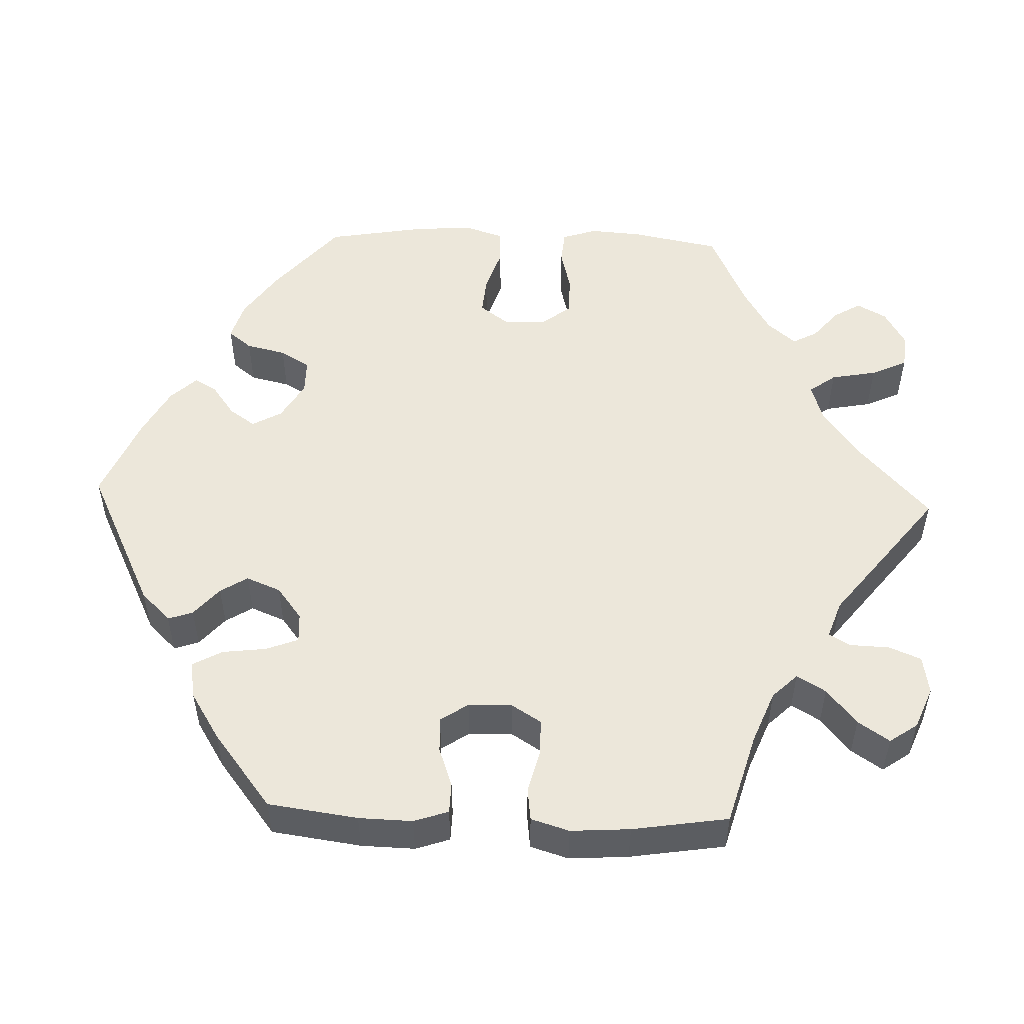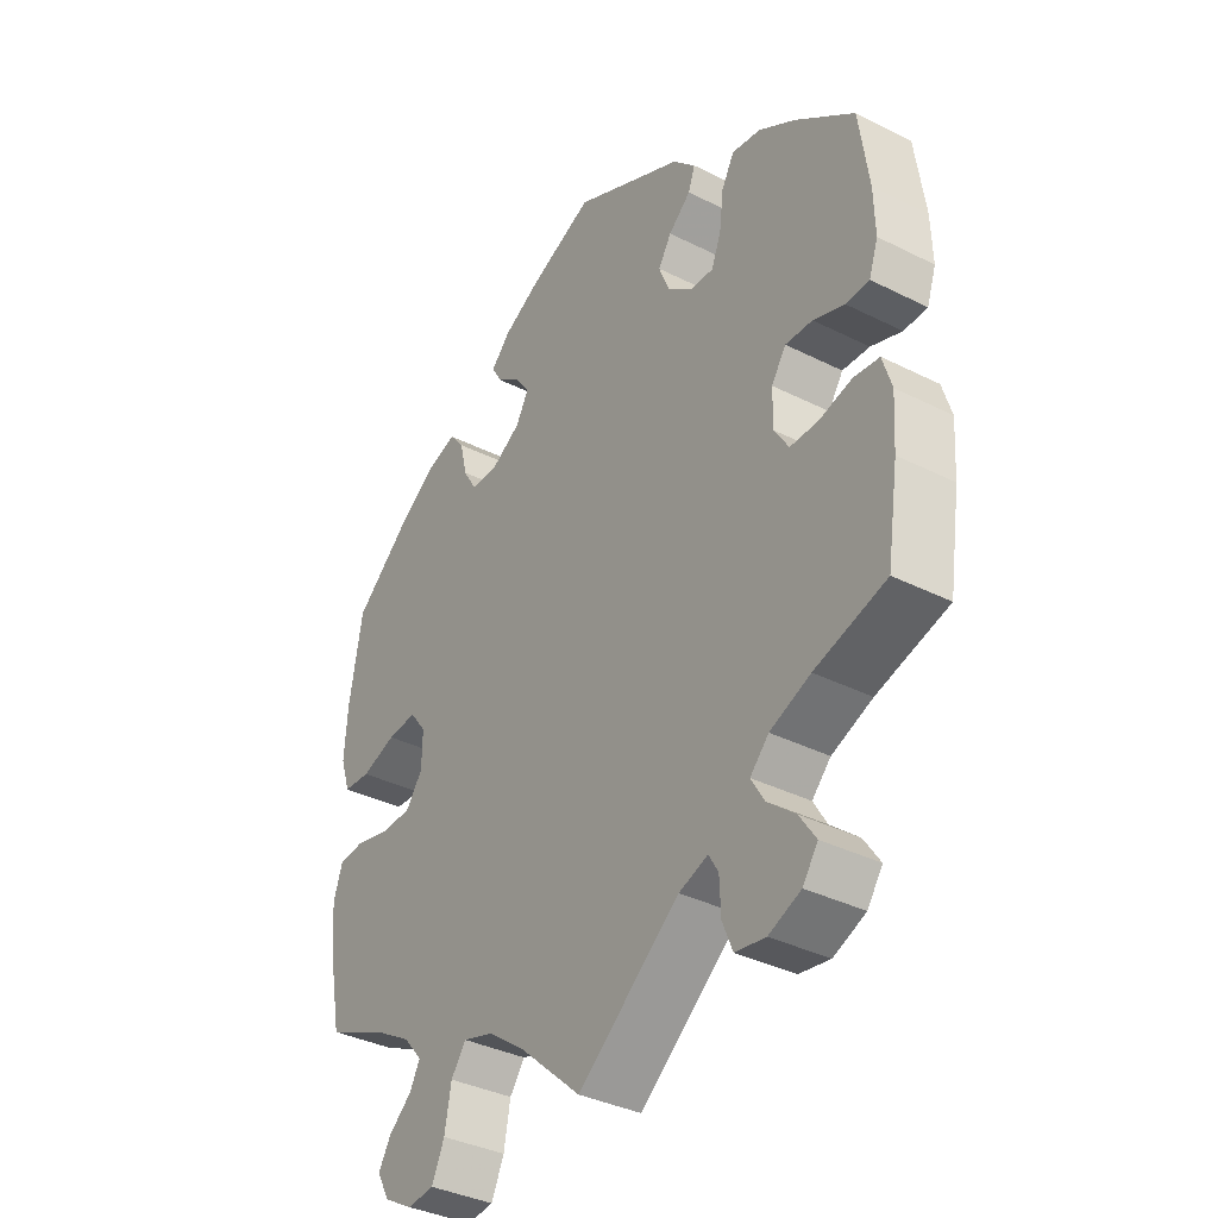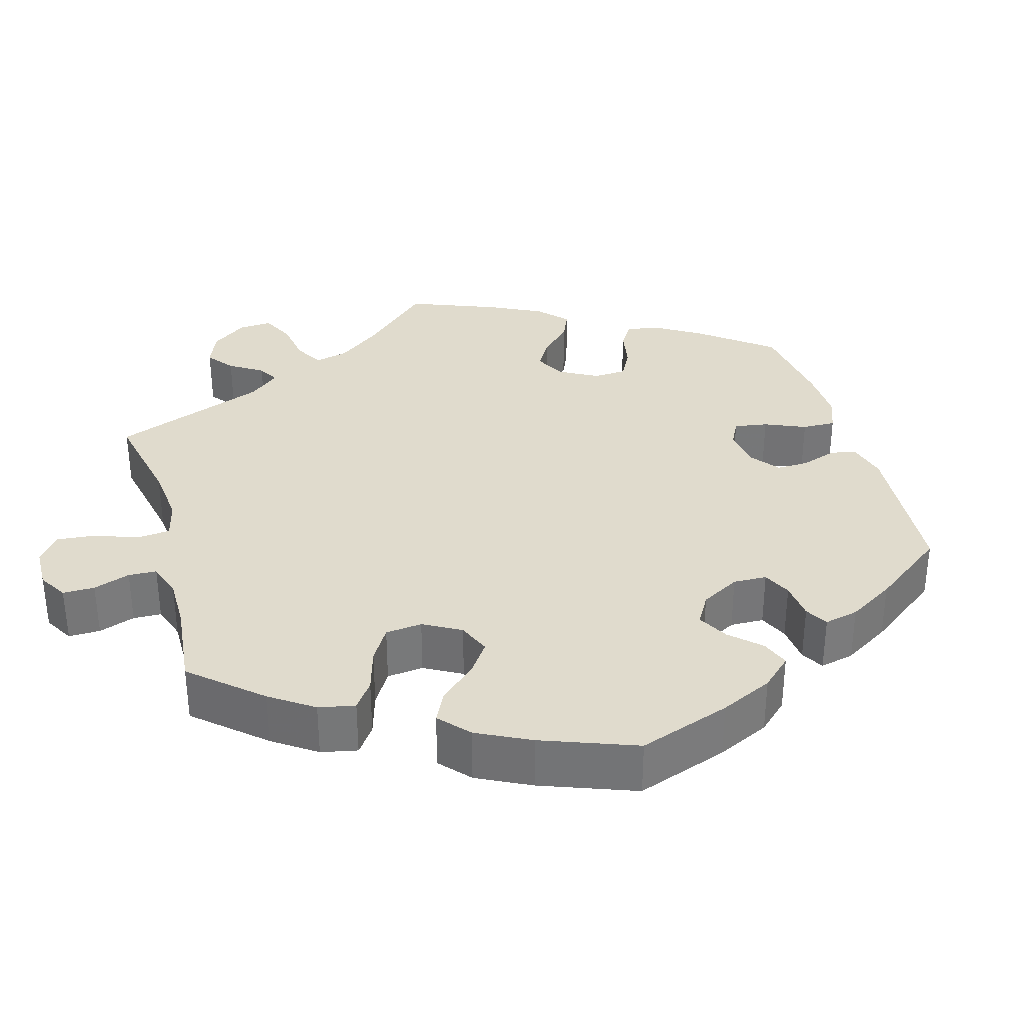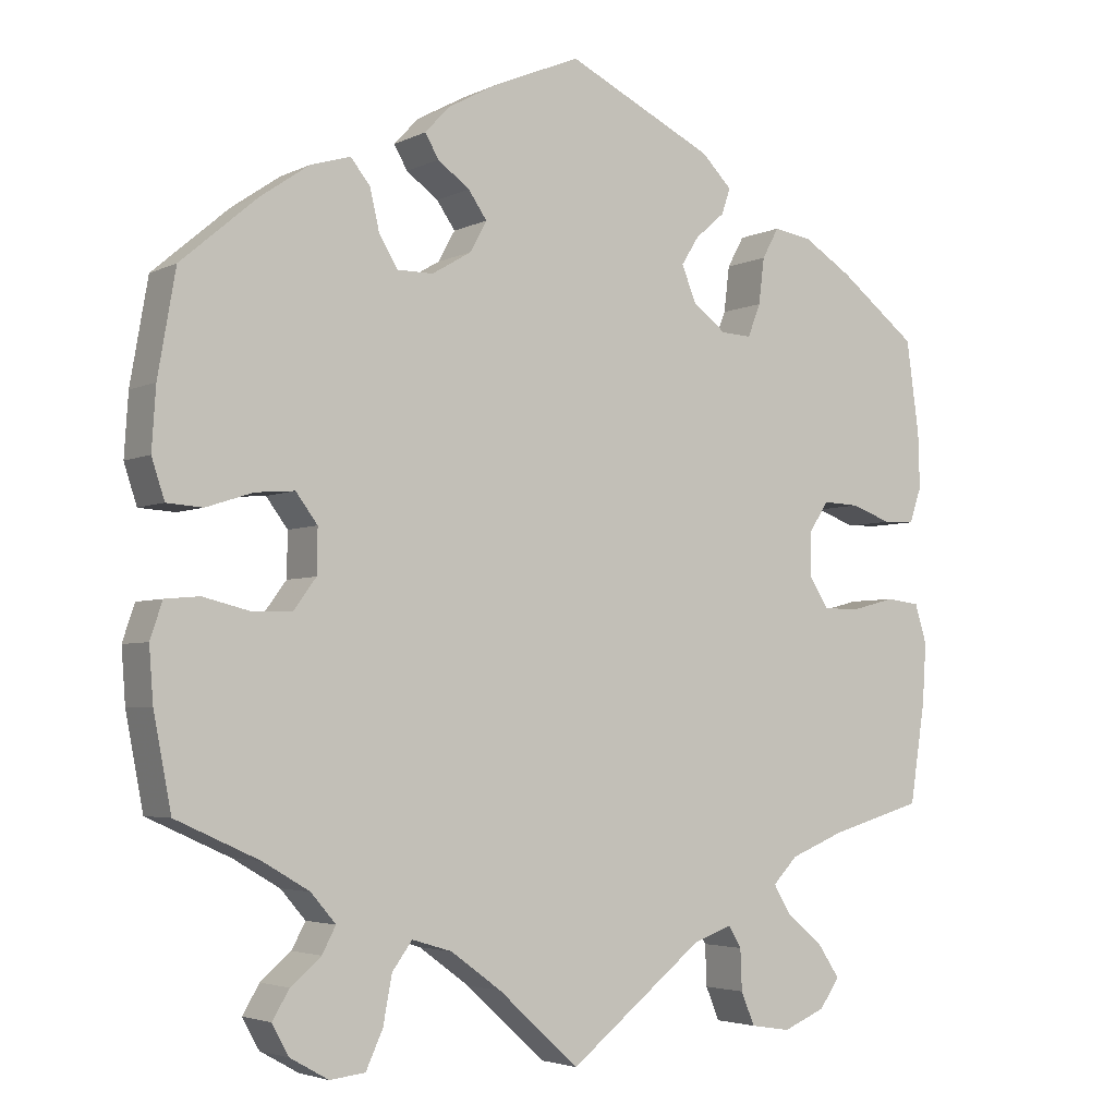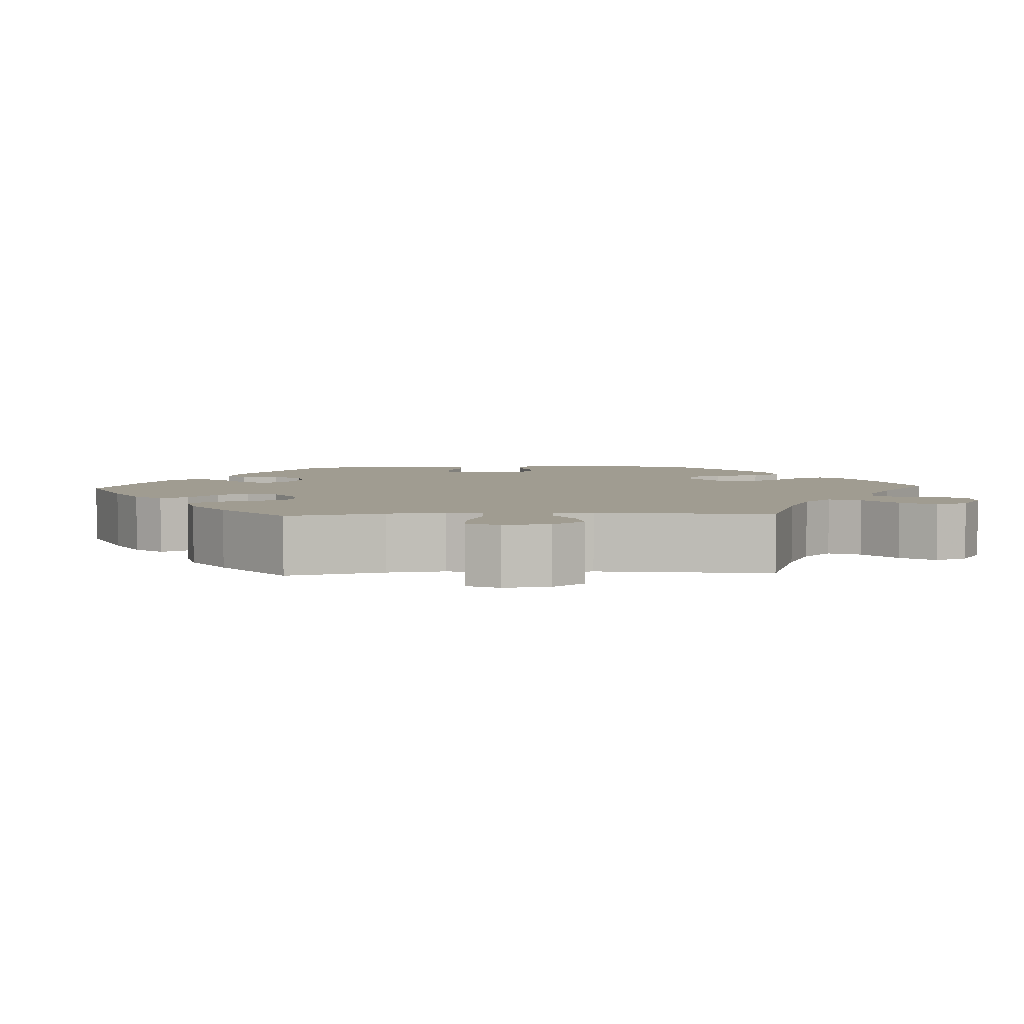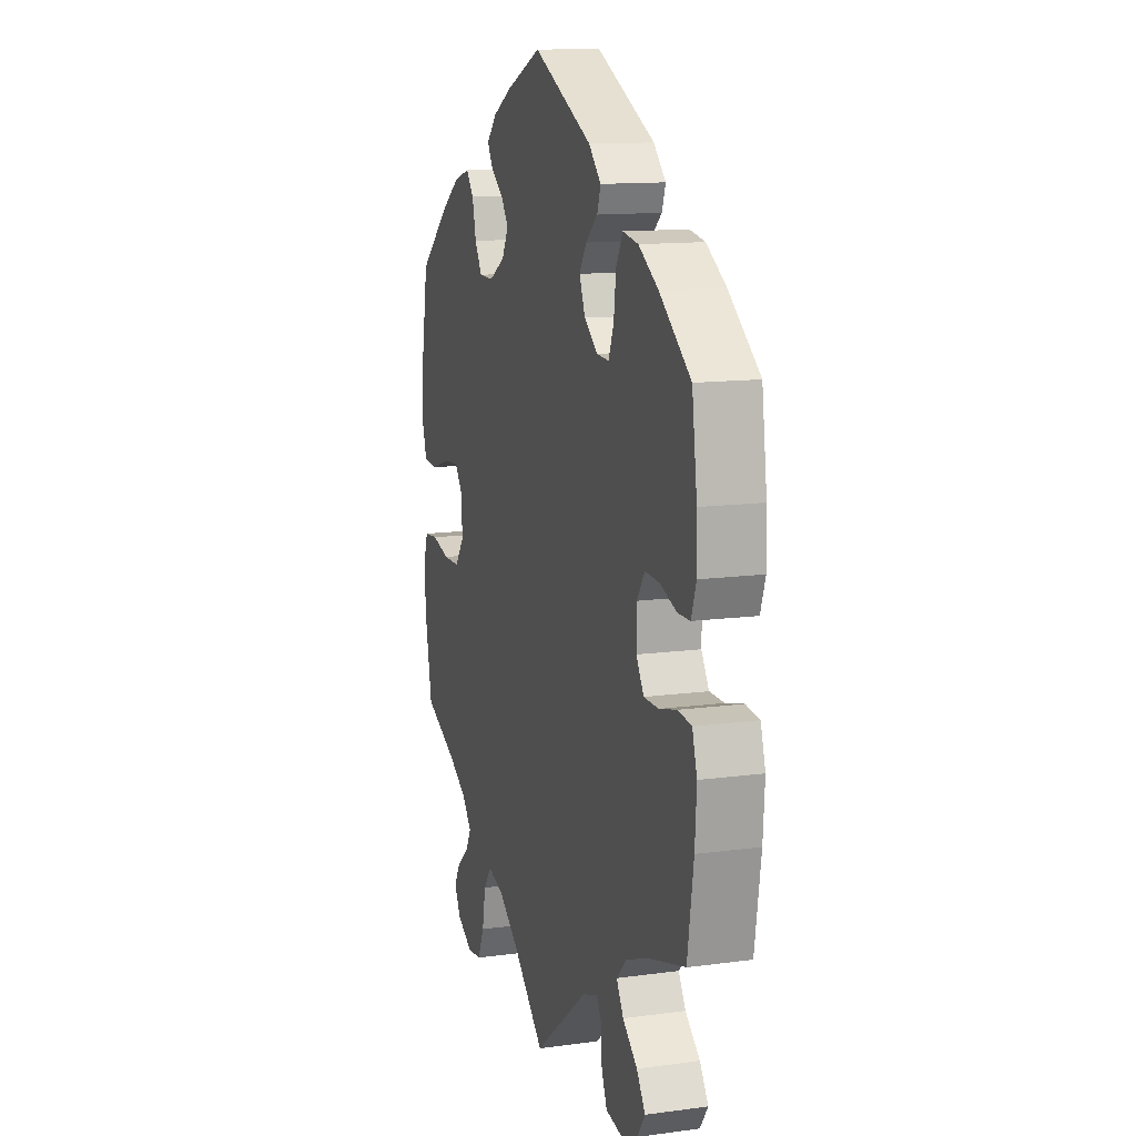
<metadata>
{"format":"obj","ext":"obj","renderer":"f3d","projection":"perspective","resolution":1024,"background":"white","views":[{"elev":52.0,"azim":92.0,"up":"+Y"},{"elev":-36.5,"azim":56.8,"up":"+Z"},{"elev":33.3,"azim":-75.6,"up":"+Y"},{"elev":-3.8,"azim":-33.2,"up":"+Z"},{"elev":4.4,"azim":147.3,"up":"+Y"},{"elev":12.9,"azim":72.7,"up":"+Z"}]}
</metadata>
<code>
v 0.184 0.07 0.489
v 0.222 0.07 0.451
v 0.211 0.07 0.419
v 0.174 0.07 0.387
v 0.152 0.07 0.352
v 0.17 0.07 0.308
v 0.212 0.07 0.276
v 0.25 0.07 0.274
v 0.266 0.07 0.315
v 0.273 0.07 0.372
v 0.294 0.07 0.41
v 0.342 0.07 0.402
v 0.403 0.07 0.364
v 0.5 0.07 0.289
v 0.516 0.07 0.174
v 0.518 0.07 0.105
v 0.503 0.07 0.061
v 0.464 0.07 0.06
v 0.413 0.07 0.078
v 0.368 0.07 0.08
v 0.344 0.07 0.044
v 0.343 0.07 -0.012
v 0.367 0.07 -0.05
v 0.413 0.07 -0.05
v 0.468 0.07 -0.036
v 0.51 0.07 -0.041
v 0.525 0.07 -0.09
v 0.52 0.07 -0.166
v 0.501 0.07 -0.289
v 0.383 0.07 -0.323
v 0.316 0.07 -0.35
v 0.285 0.07 -0.382
v 0.307 0.07 -0.419
v 0.353 0.07 -0.457
v 0.38 0.07 -0.497
v 0.355 0.07 -0.533
v 0.302 0.07 -0.555
v 0.252 0.07 -0.547
v 0.235 0.07 -0.506
v 0.233 0.07 -0.455
v 0.217 0.07 -0.428
v 0.169 0.07 -0.445
v 0 0.07 -0.578
v -0.101 0.07 -0.487
v -0.164 0.07 -0.441
v -0.214 0.07 -0.426
v -0.239 0.07 -0.46
v -0.25 0.07 -0.519
v -0.271 0.07 -0.565
v -0.315 0.07 -0.57
v -0.363 0.07 -0.543
v -0.384 0.07 -0.505
v -0.363 0.07 -0.47
v -0.325 0.07 -0.438
v -0.308 0.07 -0.406
v -0.339 0.07 -0.37
v -0.397 0.07 -0.336
v -0.501 0.07 -0.289
v -0.523 0.07 -0.175
v -0.528 0.07 -0.108
v -0.513 0.07 -0.063
v -0.47 0.07 -0.059
v -0.413 0.07 -0.073
v -0.362 0.07 -0.072
v -0.334 0.07 -0.034
v -0.333 0.07 0.021
v -0.36 0.07 0.057
v -0.409 0.07 0.053
v -0.467 0.07 0.034
v -0.512 0.07 0.037
v -0.528 0.07 0.086
v -0.523 0.07 0.162
v -0.501 0.07 0.289
v -0.406 0.07 0.37
v -0.345 0.07 0.412
v -0.295 0.07 0.427
v -0.271 0.07 0.397
v -0.259 0.07 0.346
v -0.236 0.07 0.308
v -0.191 0.07 0.308
v -0.142 0.07 0.337
v -0.121 0.07 0.375
v -0.144 0.07 0.408
v -0.184 0.07 0.437
v -0.201 0.07 0.466
v -0.17 0.07 0.499
v -0.109 0.07 0.532
v 0 0.07 0.578
v 0.184 0 0.489
v 0.222 0 0.451
v 0.211 0 0.419
v 0.174 0 0.387
v 0.152 0 0.352
v 0.17 0 0.308
v 0.212 0 0.276
v 0.25 0 0.274
v 0.266 0 0.315
v 0.273 0 0.372
v 0.294 0 0.41
v 0.342 0 0.402
v 0.403 0 0.364
v 0.5 0 0.289
v 0.516 0 0.174
v 0.518 0 0.105
v 0.503 0 0.061
v 0.464 0 0.06
v 0.413 0 0.078
v 0.368 0 0.08
v 0.344 0 0.044
v 0.343 0 -0.012
v 0.367 0 -0.05
v 0.413 0 -0.05
v 0.468 0 -0.036
v 0.51 0 -0.041
v 0.525 0 -0.09
v 0.52 0 -0.166
v 0.501 0 -0.289
v 0.383 0 -0.323
v 0.316 0 -0.35
v 0.285 0 -0.382
v 0.307 0 -0.419
v 0.353 0 -0.457
v 0.38 0 -0.497
v 0.355 0 -0.533
v 0.302 0 -0.555
v 0.252 0 -0.547
v 0.235 0 -0.506
v 0.233 0 -0.455
v 0.217 0 -0.428
v 0.169 0 -0.445
v 0 0 -0.578
v -0.101 0 -0.487
v -0.164 0 -0.441
v -0.214 0 -0.426
v -0.239 0 -0.46
v -0.25 0 -0.519
v -0.271 0 -0.565
v -0.315 0 -0.57
v -0.363 0 -0.543
v -0.384 0 -0.505
v -0.363 0 -0.47
v -0.325 0 -0.438
v -0.308 0 -0.406
v -0.339 0 -0.37
v -0.397 0 -0.336
v -0.501 0 -0.289
v -0.523 0 -0.175
v -0.528 0 -0.108
v -0.513 0 -0.063
v -0.47 0 -0.059
v -0.413 0 -0.073
v -0.362 0 -0.072
v -0.334 0 -0.034
v -0.333 0 0.021
v -0.36 0 0.057
v -0.409 0 0.053
v -0.467 0 0.034
v -0.512 0 0.037
v -0.528 0 0.086
v -0.523 0 0.162
v -0.501 0 0.289
v -0.406 0 0.37
v -0.345 0 0.412
v -0.295 0 0.427
v -0.271 0 0.397
v -0.259 0 0.346
v -0.236 0 0.308
v -0.191 0 0.308
v -0.142 0 0.337
v -0.121 0 0.375
v -0.144 0 0.408
v -0.184 0 0.437
v -0.201 0 0.466
v -0.17 0 0.499
v -0.109 0 0.532
v 0 0 0.578
f 83 84 85 86
f 82 83 86 87
f 75 76 77 78
f 75 78 79
f 74 75 79
f 73 74 79
f 72 73 79 80
f 68 69 70 71
f 67 68 71 72
f 60 61 62 63
f 60 63 64
f 57 58 59 60
f 56 57 60 64
f 55 56 64 65
f 51 52 53 54
f 51 54 55
f 50 51 55
f 47 48 49 50
f 47 50 55
f 46 47 55 65
f 42 43 44
f 41 42 44 45
f 37 38 39 40
f 37 40 41
f 36 37 41
f 33 34 35 36
f 32 33 36 41
f 31 32 41 45
f 27 28 29 30
f 24 25 26 27
f 23 24 27 30
f 22 23 30 31
f 16 17 18 19
f 16 19 20
f 15 16 20
f 14 15 20
f 13 14 20 21
f 9 10 11 12
f 8 9 12 13
f 1 2 3 4
f 1 4 5
f 82 87 88 1
f 67 72 80
f 66 67 80 81
f 65 66 81
f 21 22 31 45
f 8 13 21 45
f 7 8 45 46
f 6 7 46 65
f 81 82 1 5
f 5 6 65 81
f 174 173 172 171
f 175 174 171 170
f 166 165 164 163
f 167 166 163
f 167 163 162
f 167 162 161
f 168 167 161 160
f 159 158 157 156
f 160 159 156 155
f 151 150 149 148
f 152 151 148
f 148 147 146 145
f 152 148 145 144
f 153 152 144 143
f 142 141 140 139
f 143 142 139
f 143 139 138
f 138 137 136 135
f 143 138 135
f 153 143 135 134
f 132 131 130
f 133 132 130 129
f 128 127 126 125
f 129 128 125
f 129 125 124
f 124 123 122 121
f 129 124 121 120
f 133 129 120 119
f 118 117 116 115
f 115 114 113 112
f 118 115 112 111
f 119 118 111 110
f 107 106 105 104
f 108 107 104
f 108 104 103
f 108 103 102
f 109 108 102 101
f 100 99 98 97
f 101 100 97 96
f 92 91 90 89
f 93 92 89
f 89 176 175 170
f 168 160 155
f 169 168 155 154
f 169 154 153
f 133 119 110 109
f 133 109 101 96
f 134 133 96 95
f 153 134 95 94
f 93 89 170 169
f 169 153 94 93
f 1 89 90 2
f 2 90 91 3
f 3 91 92 4
f 4 92 93 5
f 5 93 94 6
f 6 94 95 7
f 7 95 96 8
f 8 96 97 9
f 9 97 98 10
f 10 98 99 11
f 11 99 100 12
f 12 100 101 13
f 13 101 102 14
f 14 102 103 15
f 15 103 104 16
f 16 104 105 17
f 17 105 106 18
f 18 106 107 19
f 19 107 108 20
f 20 108 109 21
f 21 109 110 22
f 22 110 111 23
f 23 111 112 24
f 24 112 113 25
f 25 113 114 26
f 26 114 115 27
f 27 115 116 28
f 28 116 117 29
f 29 117 118 30
f 30 118 119 31
f 31 119 120 32
f 32 120 121 33
f 33 121 122 34
f 34 122 123 35
f 35 123 124 36
f 36 124 125 37
f 37 125 126 38
f 38 126 127 39
f 39 127 128 40
f 40 128 129 41
f 41 129 130 42
f 42 130 131 43
f 43 131 132 44
f 44 132 133 45
f 45 133 134 46
f 46 134 135 47
f 47 135 136 48
f 48 136 137 49
f 49 137 138 50
f 50 138 139 51
f 51 139 140 52
f 52 140 141 53
f 53 141 142 54
f 54 142 143 55
f 55 143 144 56
f 56 144 145 57
f 57 145 146 58
f 58 146 147 59
f 59 147 148 60
f 60 148 149 61
f 61 149 150 62
f 62 150 151 63
f 63 151 152 64
f 64 152 153 65
f 65 153 154 66
f 66 154 155 67
f 67 155 156 68
f 68 156 157 69
f 69 157 158 70
f 70 158 159 71
f 71 159 160 72
f 72 160 161 73
f 73 161 162 74
f 74 162 163 75
f 75 163 164 76
f 76 164 165 77
f 77 165 166 78
f 78 166 167 79
f 79 167 168 80
f 80 168 169 81
f 81 169 170 82
f 82 170 171 83
f 83 171 172 84
f 84 172 173 85
f 85 173 174 86
f 86 174 175 87
f 87 175 176 88
f 88 176 89 1

</code>
